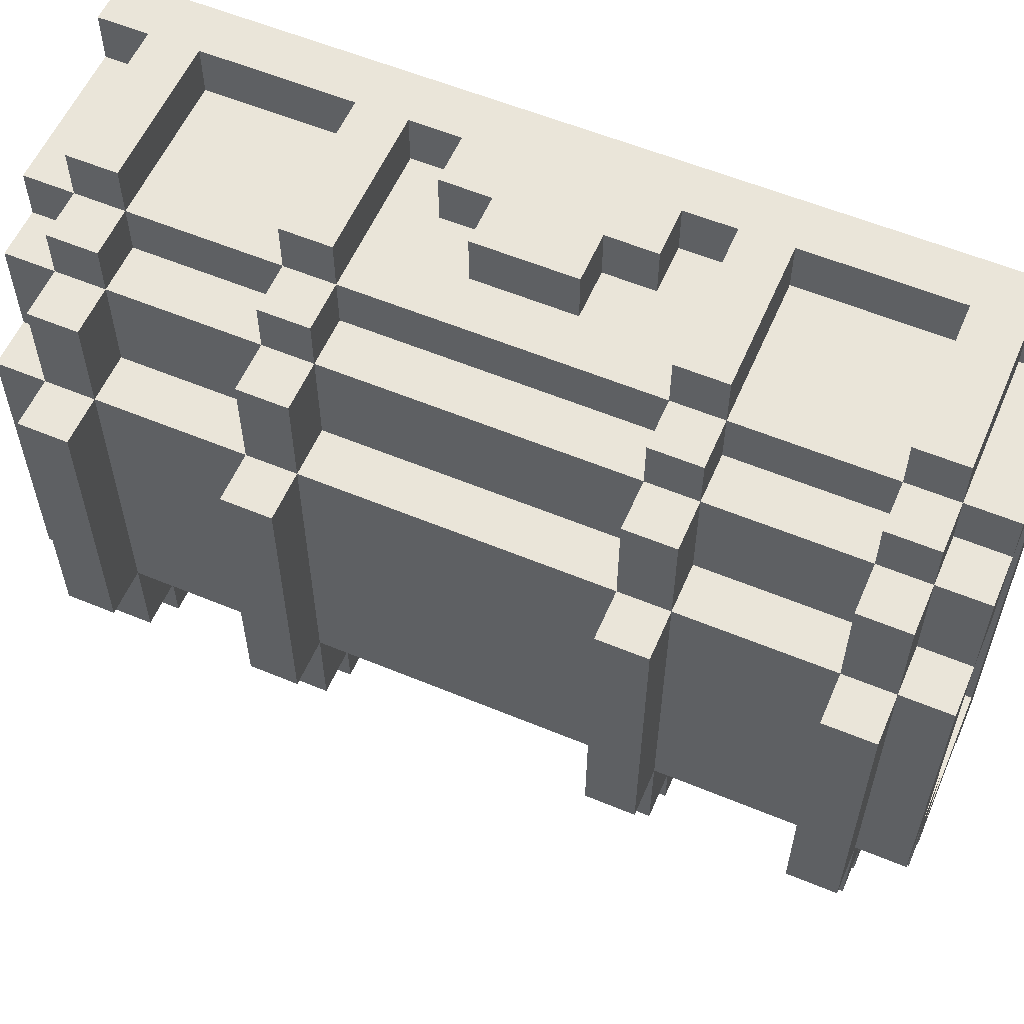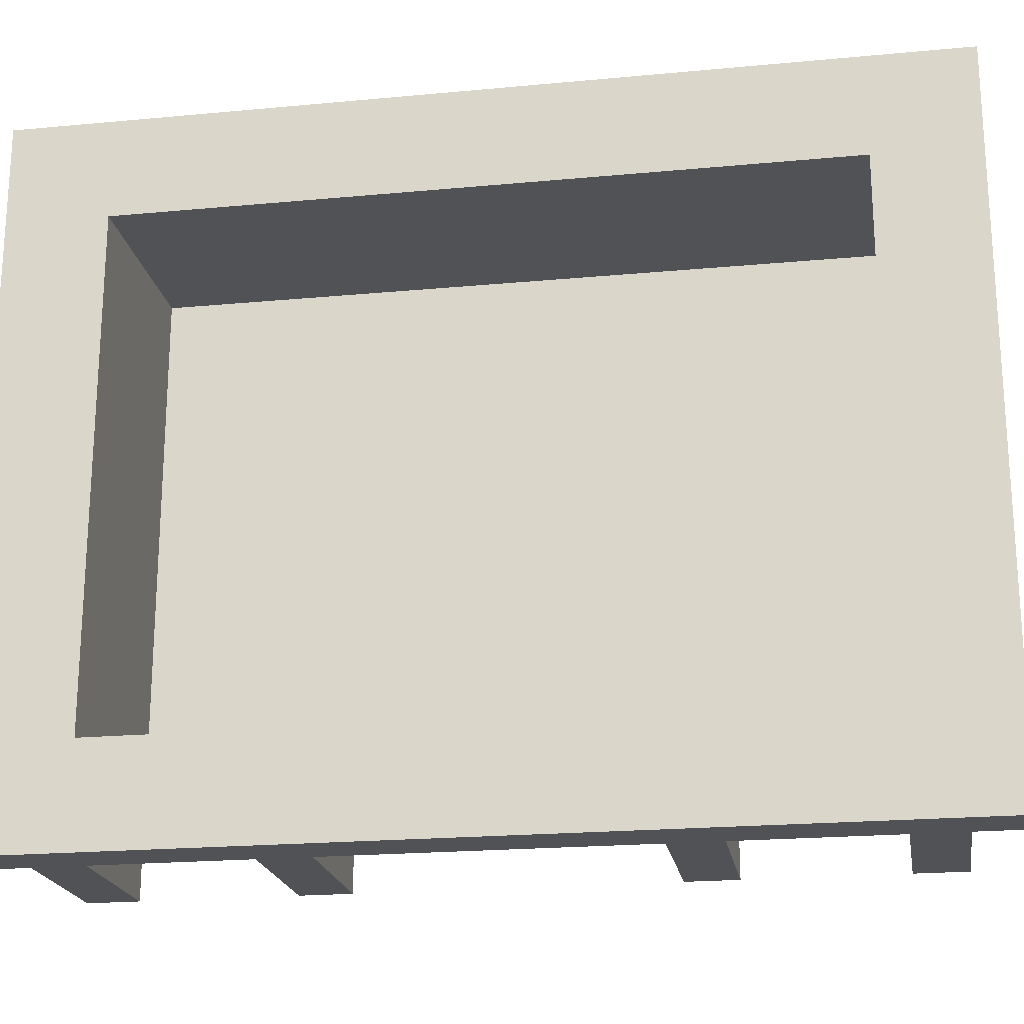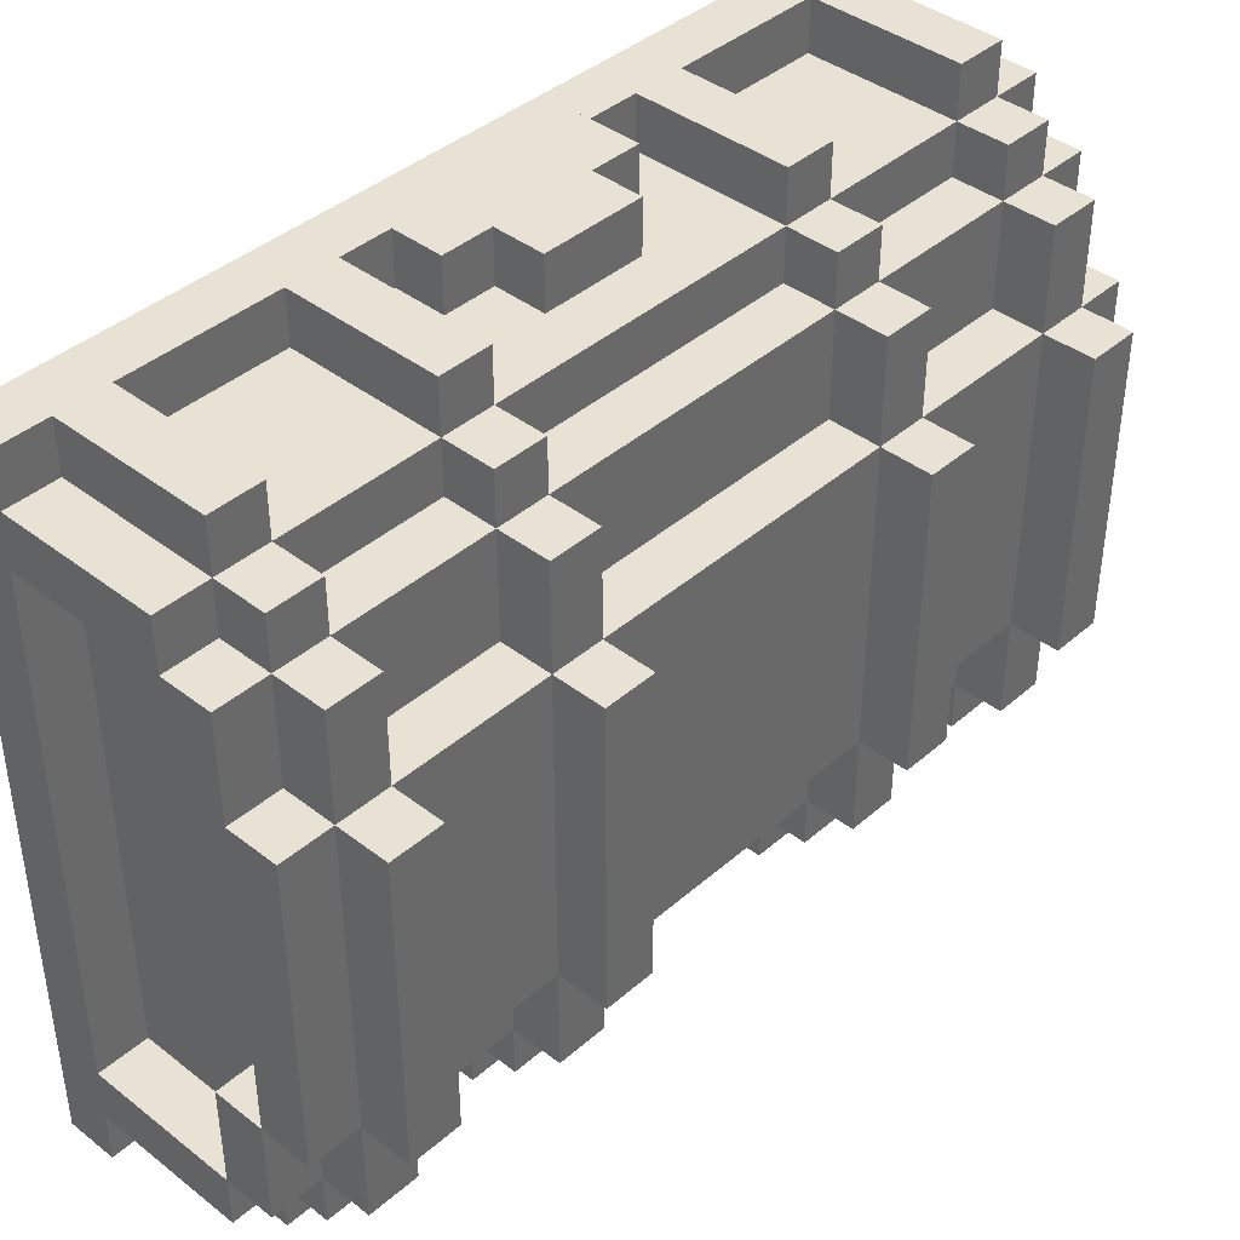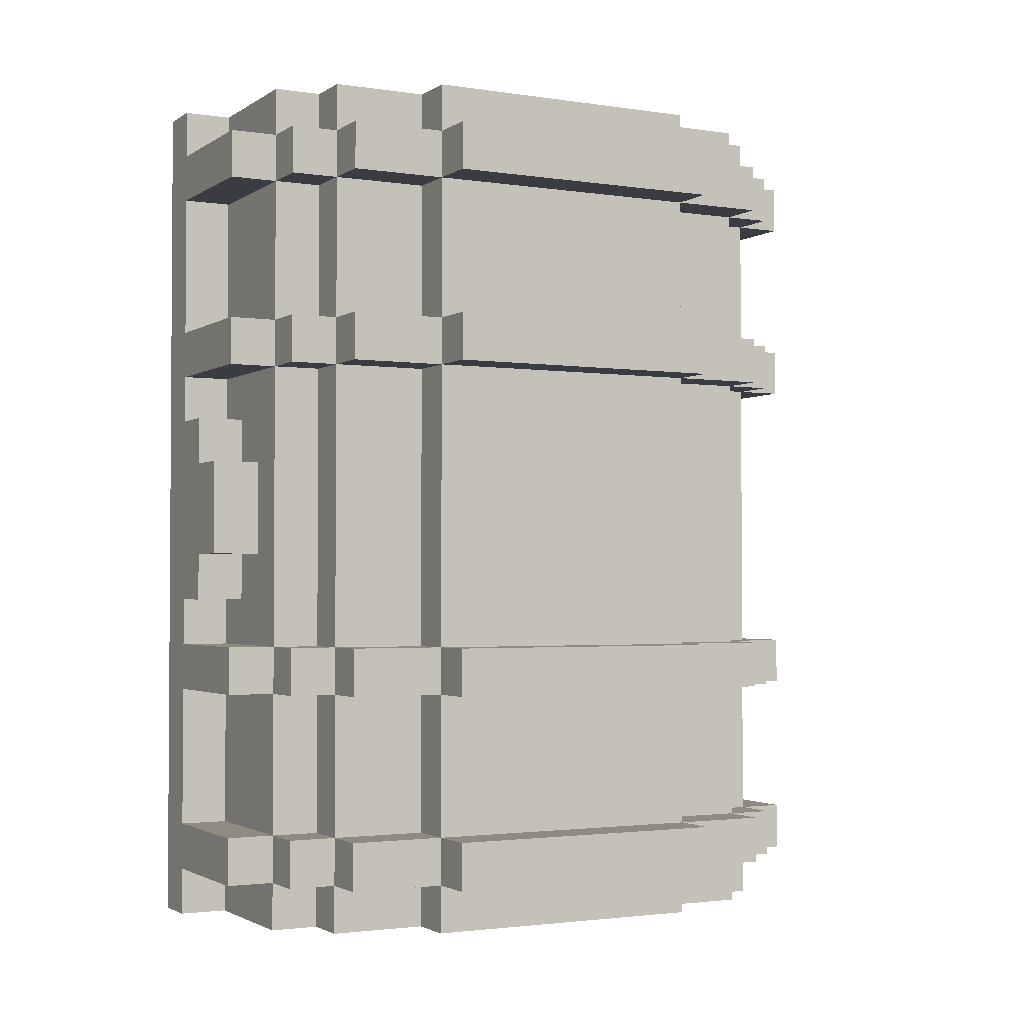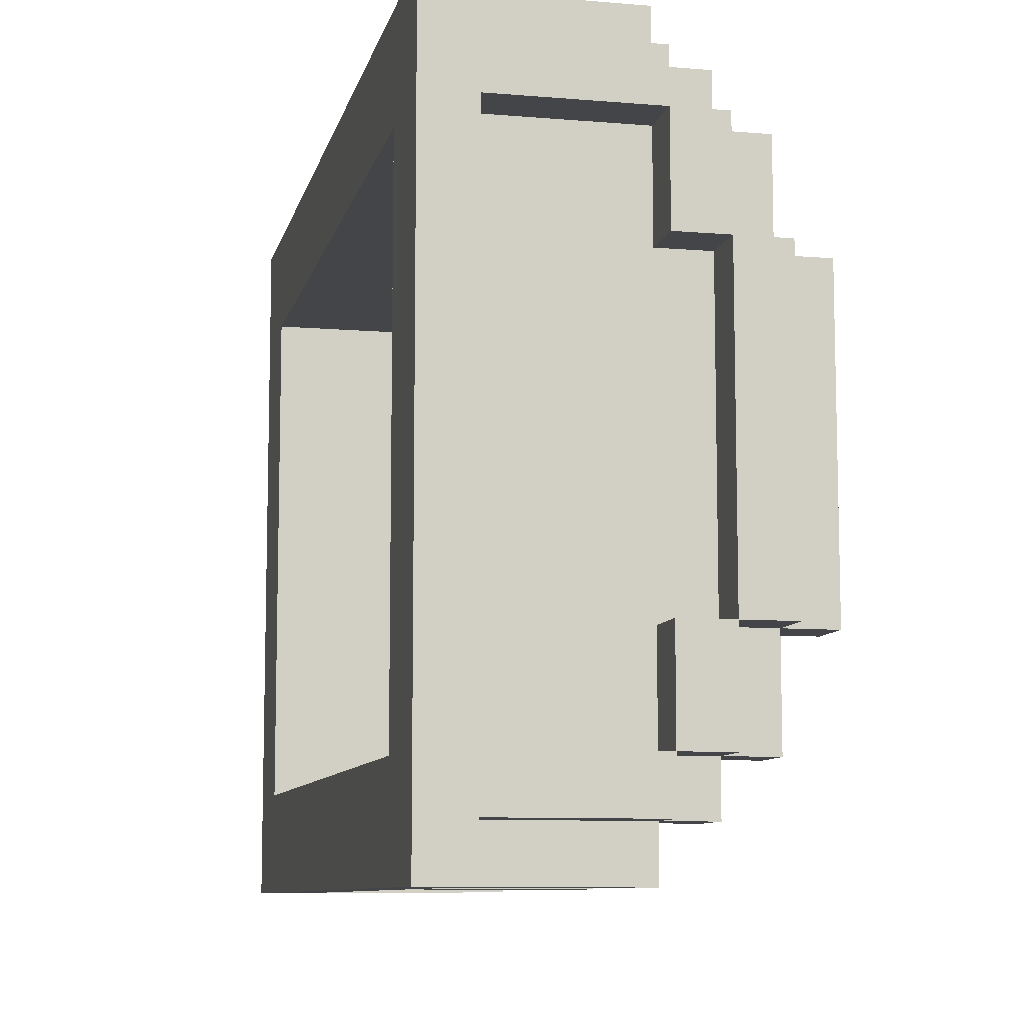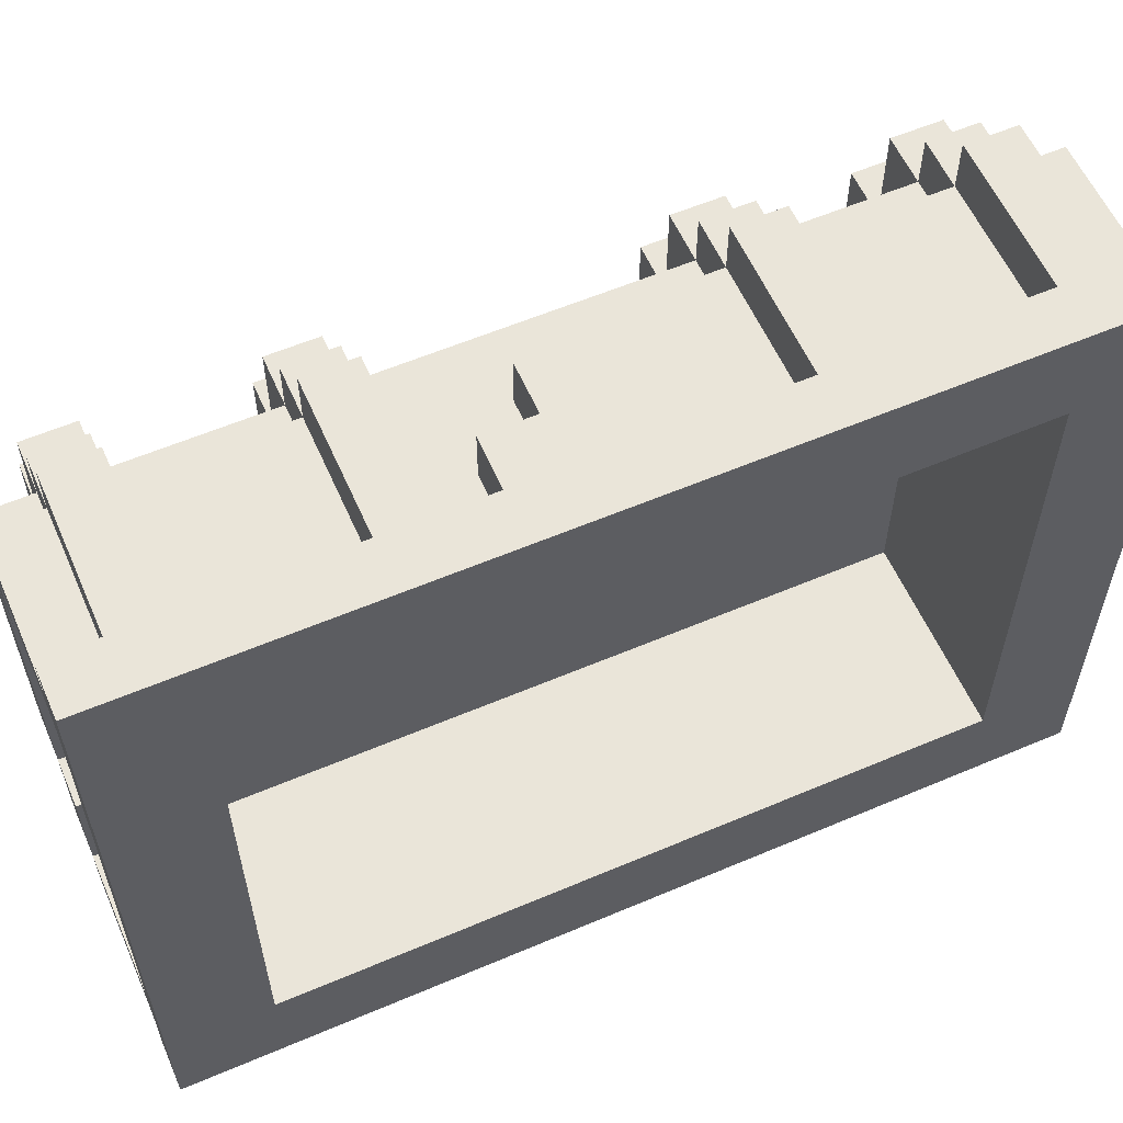
<metadata>
{"format":"obj","ext":"obj","renderer":"f3d","projection":"perspective","resolution":1024,"background":"white","views":[{"elev":57.7,"azim":-66.7,"up":"+Y"},{"elev":-20.8,"azim":99.6,"up":"+Y"},{"elev":40.7,"azim":-136.7,"up":"+Y"},{"elev":-2.2,"azim":-117.7,"up":"+Z"},{"elev":-9.1,"azim":167.4,"up":"+Y"},{"elev":58.5,"azim":66.3,"up":"+Y"}]}
</metadata>
<code>
v -44 21 69
v -44 11 69
v -48 11 69
v -48 21 69
v -44 21 53
v -44 11 53
v -45 11 53
v -45 21 53
v -45 19 54
v -45 13 54
v -49 13 54
v -49 19 54
v -49 19 53
v -49 13 53
v -50 13 53
v -50 19 53
v -50 19 54
v -50 13 54
v -51 13 54
v -51 19 54
v -50 19 58
v -50 13 58
v -51 13 58
v -51 19 58
v -50 19 65
v -50 13 65
v -51 13 65
v -51 19 65
v -50 19 69
v -50 13 69
v -51 13 69
v -51 19 69
v -45 11 54
v -48 11 54
v -48 13 54
v -45 21 54
v -48 19 54
v -48 21 54
v -48 13 53
v -48 11 53
v -49 11 53
v -48 21 53
v -48 19 53
v -49 21 53
v -49 11 54
v -50 11 54
v -49 21 54
v -50 21 54
v -49 13 58
v -49 11 58
v -50 11 58
v -49 21 58
v -49 19 58
v -50 21 58
v -49 13 65
v -49 11 65
v -50 11 65
v -49 21 65
v -49 19 65
v -50 21 65
v -49 13 69
v -49 11 69
v -50 11 69
v -49 21 69
v -49 19 69
v -50 21 69
v -44 10 53
v -48 10 53
v -44 22 53
v -48 22 53
v -45 10 54
v -45 9 54
v -48 9 54
v -48 10 54
v -45 23 54
v -45 22 54
v -48 22 54
v -48 23 54
v -45 10 58
v -45 9 58
v -48 9 58
v -48 10 58
v -45 23 58
v -45 22 58
v -48 22 58
v -48 23 58
v -45 10 65
v -45 9 65
v -48 9 65
v -48 10 65
v -45 23 65
v -45 22 65
v -48 22 65
v -48 23 65
v -45 10 69
v -45 9 69
v -48 9 69
v -48 10 69
v -45 23 69
v -45 22 69
v -48 22 69
v -48 23 69
v -46 11 70
v -46 10 70
v -48 10 70
v -48 11 70
v -44 9 53
v -45 9 53
v -45 10 53
v -44 23 53
v -45 22 53
v -45 23 53
v -49 10 54
v -49 22 54
v -45 11 55
v -45 10 55
v -46 10 55
v -46 11 55
v -48 11 58
v -49 10 58
v -48 21 58
v -49 22 58
v -45 23 60
v -45 22 60
v -46 22 60
v -46 23 60
v -46 23 61
v -46 22 61
v -47 22 61
v -47 23 61
v -48 11 65
v -49 10 65
v -48 21 65
v -49 22 65
v -49 10 69
v -49 22 69
v -48 21 55
v -48 11 55
v -44 11 55
v -44 21 55
v -45 21 71
v -45 11 71
v -44 11 71
v -44 21 71
v -49 19 70
v -49 13 70
v -45 13 70
v -45 19 70
v -51 19 55
v -51 13 55
v -50 13 55
v -50 19 55
v -51 19 59
v -51 13 59
v -50 13 59
v -50 19 59
v -51 19 66
v -51 13 66
v -50 13 66
v -50 19 66
v -51 19 70
v -51 13 70
v -50 13 70
v -50 19 70
v -50 19 71
v -50 13 71
v -49 13 71
v -49 19 71
v -48 13 70
v -45 11 70
v -48 21 70
v -48 19 70
v -45 21 70
v -50 11 55
v -49 11 55
v -49 13 55
v -50 21 55
v -49 19 55
v -49 21 55
v -50 11 59
v -49 11 59
v -49 13 59
v -50 21 59
v -49 19 59
v -49 21 59
v -50 11 66
v -49 11 66
v -49 13 66
v -50 21 66
v -49 19 66
v -49 21 66
v -50 11 70
v -49 11 70
v -50 21 70
v -49 21 70
v -49 11 71
v -48 11 71
v -48 13 71
v -49 21 71
v -48 19 71
v -48 21 71
v -48 10 55
v -48 9 55
v -45 9 55
v -48 23 55
v -48 22 55
v -45 22 55
v -45 23 55
v -48 10 59
v -48 9 59
v -45 9 59
v -45 10 59
v -48 23 59
v -48 22 59
v -45 22 59
v -45 23 59
v -48 10 66
v -48 9 66
v -45 9 66
v -45 10 66
v -48 23 66
v -48 22 66
v -45 22 66
v -45 23 66
v -48 9 70
v -45 9 70
v -45 10 70
v -48 23 70
v -48 22 70
v -45 22 70
v -45 23 70
v -48 10 71
v -44 10 71
v -48 22 71
v -44 22 71
v -46 10 69
v -46 11 69
v -46 11 54
v -46 10 54
v -49 10 55
v -49 22 55
v -49 10 59
v -48 11 59
v -49 22 59
v -48 21 59
v -47 23 63
v -47 22 63
v -46 22 63
v -46 23 63
v -46 23 64
v -46 22 64
v -45 22 64
v -45 23 64
v -49 10 66
v -48 11 66
v -49 22 66
v -48 21 66
v -49 10 70
v -49 22 70
v -45 10 71
v -45 9 71
v -44 9 71
v -45 23 71
v -45 22 71
v -44 23 71
v -44 23 58
v -44 23 55
v -44 23 69
v -44 23 66
v -44 23 63
v -44 23 61
v -48 22 61
v -48 22 63
v -44 23 54
v -44 23 59
v -48 22 60
v -48 22 64
v -44 23 65
v -44 23 70
v -44 23 60
v -44 23 64
v -44 9 59
v -44 9 65
v -44 9 55
v -44 9 58
v -44 9 66
v -44 9 69
v -44 9 54
v -44 9 70
g Matrix_part_5
f 4 137 140 1
f 138 3 2 139
f 4 3 138 137
f 137 138 139 140
f 1 2 3 4
f 140 139 6 5
f 144 143 2 1
f 141 142 143 144
f 8 7 33 36
f 5 6 7 8
f 173 170 142 141
f 156 155 26 25
f 9 10 11 12
f 145 146 147 148
f 90 209 212 87
f 160 159 30 29
f 152 151 22 21
f 56 181 243 131
f 88 211 282 283
f 185 58 133 245
f 156 25 59 184
f 168 167 146 145
f 26 155 182 55
f 12 11 14 13
f 28 27 158 157
f 32 31 162 161
f 24 23 154 153
f 16 15 18 17
f 20 19 150 149
f 164 163 166 165
f 153 154 155 156
f 149 150 151 152
f 157 158 159 160
f 165 166 167 168
f 161 162 163 164
f 25 26 27 28
f 29 30 31 32
f 21 22 23 24
f 17 18 19 20
f 13 14 15 16
f 98 217 220 95
f 206 85 84 207
f 82 202 116 79
f 222 101 100 223
f 191 64 4 257
f 179 52 121 137
f 152 21 53 178
f 160 29 65 190
f 208 83 266 267
f 224 99 268 269
f 30 159 188 61
f 62 187 255 3
f 80 204 284 285
f 22 151 176 49
f 50 175 138 119
f 96 219 286 287
f 143 262 107 6
f 265 144 5 110
f 185 184 59 58
f 182 181 56 55
f 169 106 170 147
f 171 172 148 173
f 130 246 270 271
f 179 178 53 52
f 188 187 62 61
f 176 175 50 49
f 10 33 34 35
f 36 9 37 38
f 191 190 65 64
f 151 174 175 176
f 49 50 51 22
f 155 180 181 182
f 177 152 178 179
f 52 53 21 54
f 55 56 57 26
f 58 59 25 60
f 64 65 29 66
f 61 62 63 30
f 183 156 184 185
f 48 17 152 177
f 18 46 174 151
f 22 51 180 155
f 26 57 186 159
f 54 21 156 183
f 44 13 12 47
f 42 43 13 44
f 39 40 41 14
f 11 45 46 18
f 14 41 45 11
f 47 12 17 48
f 194 164 145 195
f 167 196 197 198
f 163 192 193 146
f 159 186 187 188
f 189 160 190 191
f 199 168 200 201
f 30 63 192 163
f 60 25 160 189
f 66 29 164 194
f 195 145 168 199
f 146 193 196 167
f 198 197 106 169
f 38 37 43 42
f 272 273 247 129
f 201 200 172 171
f 35 34 40 39
f 214 245 133 93
f 212 211 88 87
f 243 209 90 131
f 86 213 275 266
f 78 205 267 274
f 94 221 269 278
f 197 232 233 143
f 234 201 144 235
f 102 228 279 268
f 69 5 42 70
f 203 73 288 284
f 218 89 283 286
f 210 81 285 282
f 6 67 68 40
f 225 97 287 289
f 206 137 121 85
f 116 204 80 79
f 208 207 84 83
f 220 219 96 95
f 224 223 100 99
f 255 217 98 3
f 222 257 4 101
f 138 202 82 119
f 91 92 93 94
f 79 80 81 82
f 83 84 85 86
f 87 88 89 90
f 95 96 97 98
f 75 76 77 78
f 71 72 73 74
f 99 100 101 102
f 229 234 264 230
f 106 197 142 170
f 70 77 76 111
f 205 206 207 208
f 202 203 204 116
f 40 34 33 7
f 201 171 173 141
f 232 105 227 260
f 74 68 109 71
f 38 42 8 36
f 228 229 230 231
f 105 225 226 227
f 277 93 92 252
f 214 276 124 215
f 213 214 215 216
f 209 210 211 212
f 221 222 223 224
f 217 218 219 220
f 103 104 105 106
f 106 3 237 103
f 126 127 271 280
f 273 277 251 248
f 249 250 281 270
f 130 129 247 246
f 3 98 236 237
f 276 272 128 125
f 98 105 104 236
f 241 179 137 206
f 250 251 252 253
f 181 242 209 243
f 246 247 248 249
f 244 185 245 214
f 175 240 202 138
f 131 90 132 56
f 127 128 129 130
f 123 124 125 126
f 93 133 58 134
f 238 239 71 33
f 101 4 64 136
f 3 98 135 62
f 34 74 113 45
f 110 69 111 112
f 67 107 108 109
f 77 38 47 114
f 85 121 52 122
f 119 82 120 50
f 115 116 117 118
f 32 161 164 29
f 66 194 195 64
f 134 256 222 93
f 28 157 160 25
f 60 189 191 58
f 195 199 201 171
f 231 263 265 279
f 146 167 198 169
f 136 259 229 101
f 164 165 168 145
f 114 241 206 77
f 239 117 116 71
f 48 177 179 47
f 112 75 274 110
f 20 149 152 17
f 216 123 280 275
f 253 91 278 281
f 122 244 214 85
f 24 153 156 21
f 54 183 185 52
f 18 15 14 11
f 162 31 30 163
f 192 63 62 193
f 254 132 90 217
f 158 27 26 159
f 186 57 56 187
f 168 145 172 200
f 261 226 289 262
f 196 193 106 197
f 258 135 98 105
f 166 163 146 167
f 150 19 18 151
f 174 46 45 175
f 72 108 107 288
f 45 41 40 34
f 12 13 43 37
f 180 51 50 181
f 242 120 82 209
f 154 23 22 155
f 240 113 74 202
f 118 238 33 115
f 78 77 206 205
f 33 71 116 115
f 74 73 203 202
f 45 113 240 175
f 114 47 179 241
f 86 85 214 213
f 216 215 124 123
f 82 81 210 209
f 50 120 242 181
f 122 52 185 244
f 259 195 171 229
f 260 261 262 233
f 193 258 105 106
f 187 254 217 255
f 256 191 257 222
f 109 108 72 71
f 112 111 76 75
f 70 42 38 77
f 263 264 235 265
f 40 68 74 34
f 126 125 128 127
f 227 226 261 260
f 231 230 264 263
f 229 171 201 234
f 237 236 104 103
f 106 105 232 197
f 14 11 35 39
f 44 47 38 42
f 16 17 12 13
f 118 117 239 238
f 106 105 98 3
f 134 58 191 256
f 90 89 218 217
f 56 132 254 187
f 249 248 251 250
f 253 252 92 91
f 98 97 225 105
f 102 101 229 228
f 136 64 195 259
f 94 93 222 221
f 62 135 258 193

</code>
